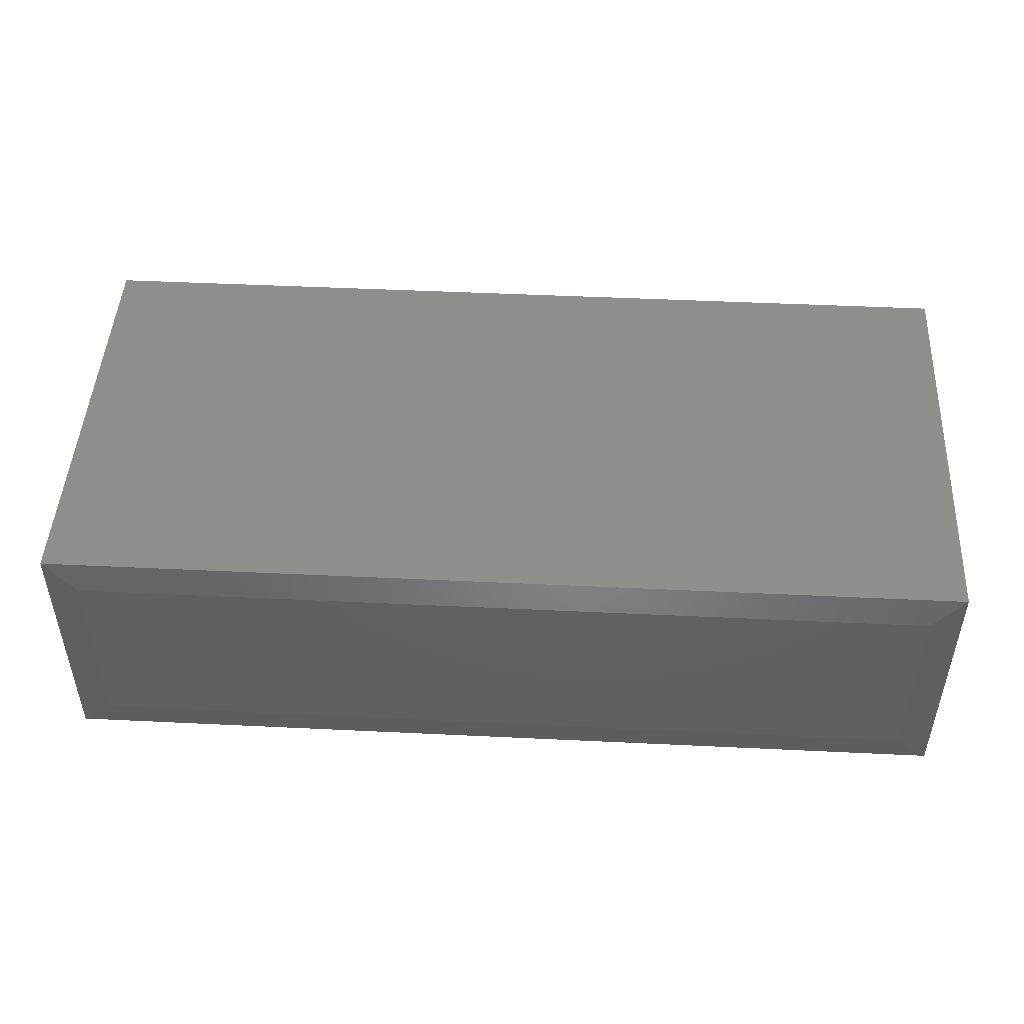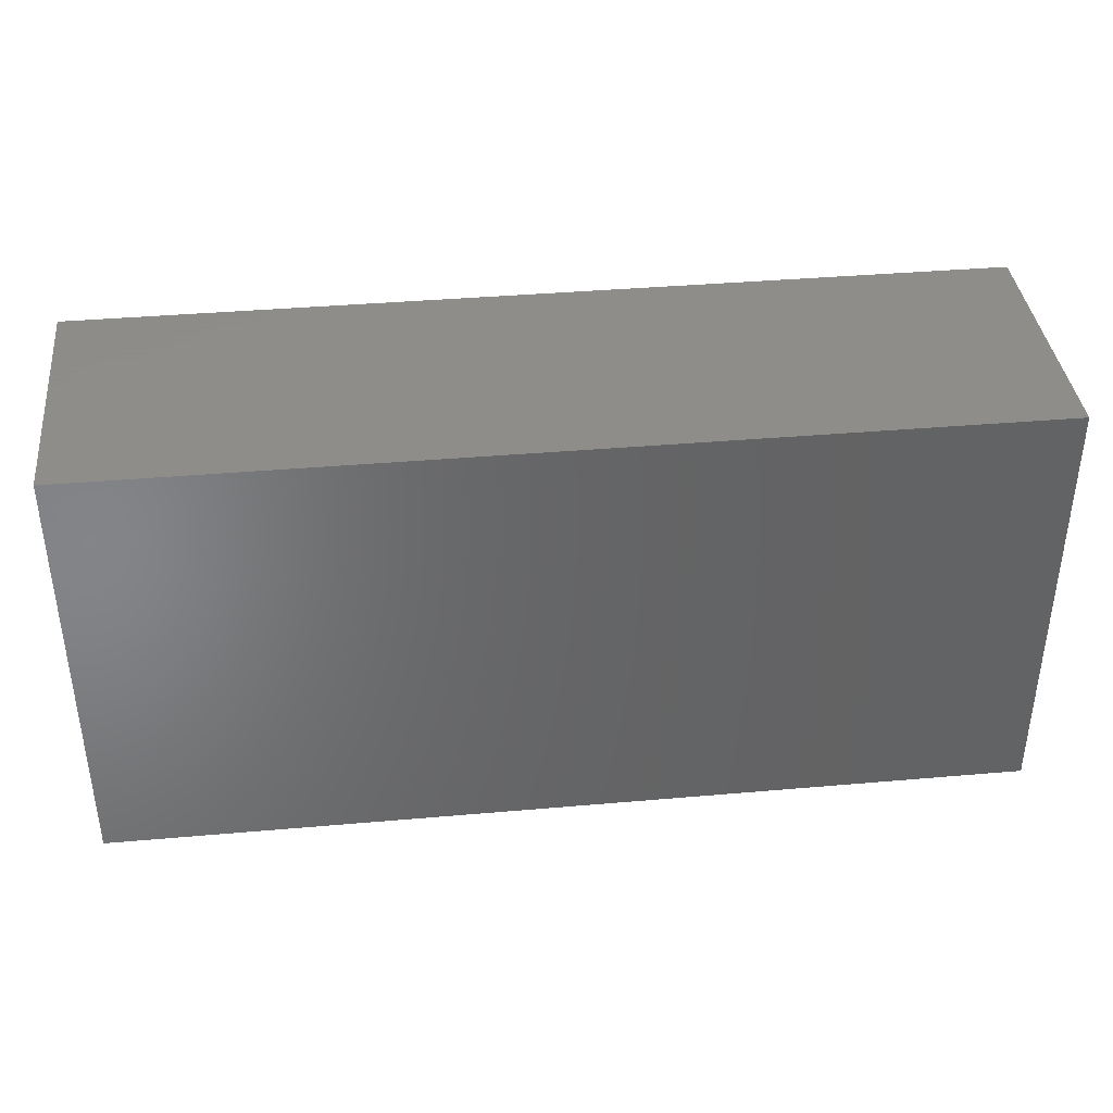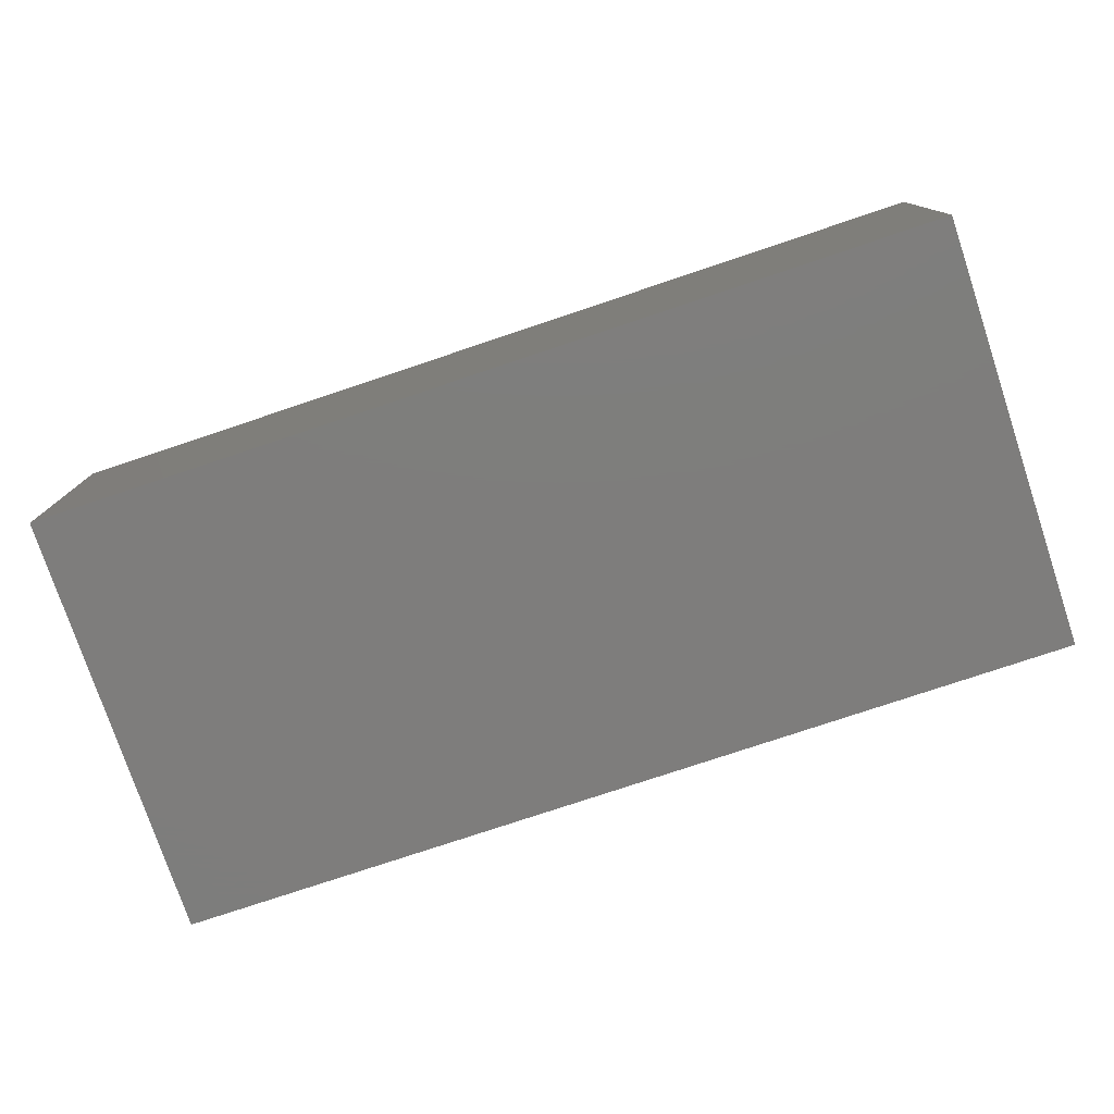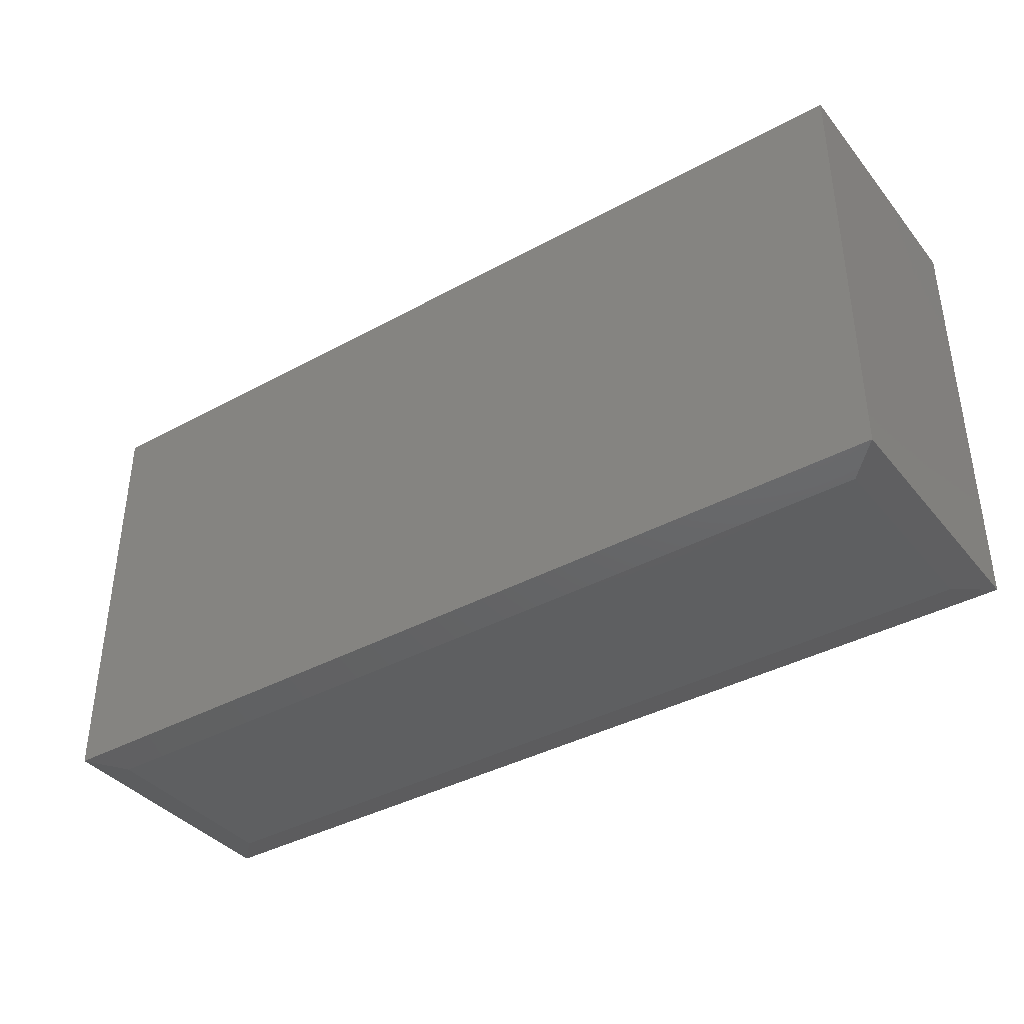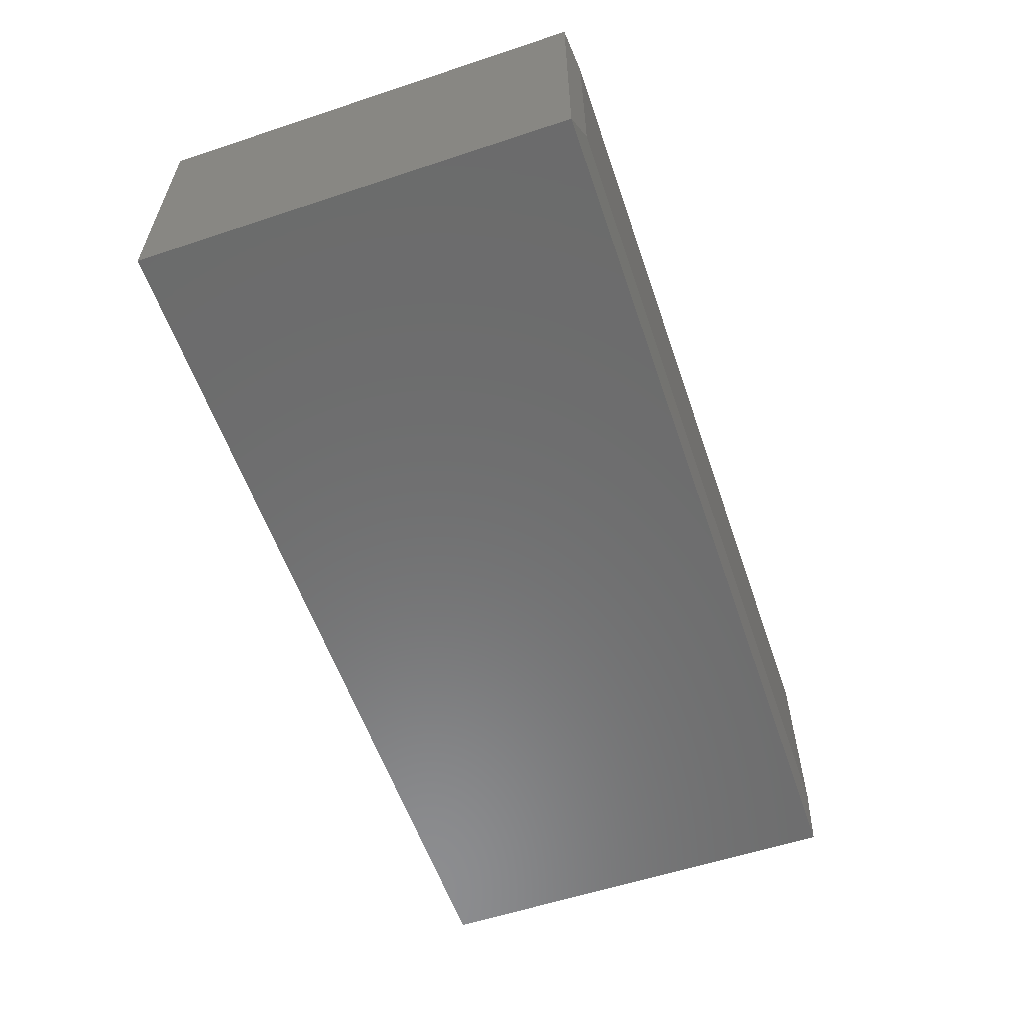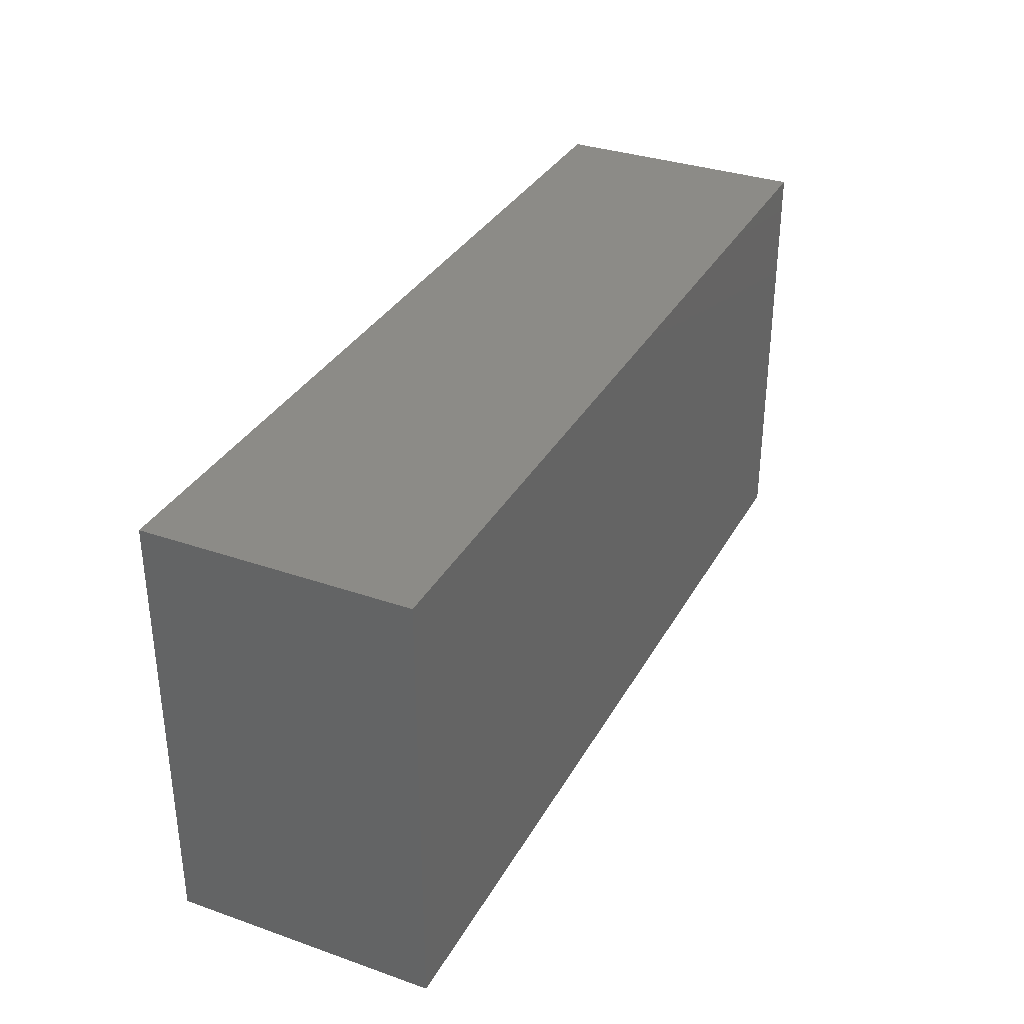
<metadata>
{"format":"stl","ext":"stl","renderer":"f3d","projection":"perspective","resolution":1024,"background":"white","views":[{"elev":47.5,"azim":3.1,"up":"+Z"},{"elev":38.5,"azim":-6.3,"up":"+Y"},{"elev":-77.2,"azim":-161.5,"up":"+Z"},{"elev":-38.5,"azim":-145.4,"up":"+Y"},{"elev":-58.1,"azim":-71.1,"up":"+Z"},{"elev":33.6,"azim":-64.6,"up":"+Y"}]}
</metadata>
<code>
# stl→obj: 12 verts, 20 faces
v -0.7031 -0.625 -0.3203
v 0.5078 -0.625 -0.3203
v -0.7031 -0.625 -0.04326
v 0.5078 -0.625 -0.04326
v -0.75 2.058e-17 0.003618
v -0.75 0 -0.3672
v -0.75 -0.6172 0.003618
v -0.75 -0.6172 -0.3672
v 0.5547 -0.6172 0.003618
v 0.5547 1.654e-16 0.003618
v 0.5547 1.448e-16 -0.3672
v 0.5547 -0.6172 -0.3672
f 1 2 3
f 3 2 4
f 5 6 7
f 7 6 8
f 9 10 7
f 7 10 5
f 11 10 12
f 12 10 9
f 8 6 12
f 12 6 11
f 9 7 4
f 4 7 3
f 12 9 2
f 2 9 4
f 8 12 1
f 1 12 2
f 7 8 3
f 3 8 1
f 6 5 11
f 11 5 10

</code>
